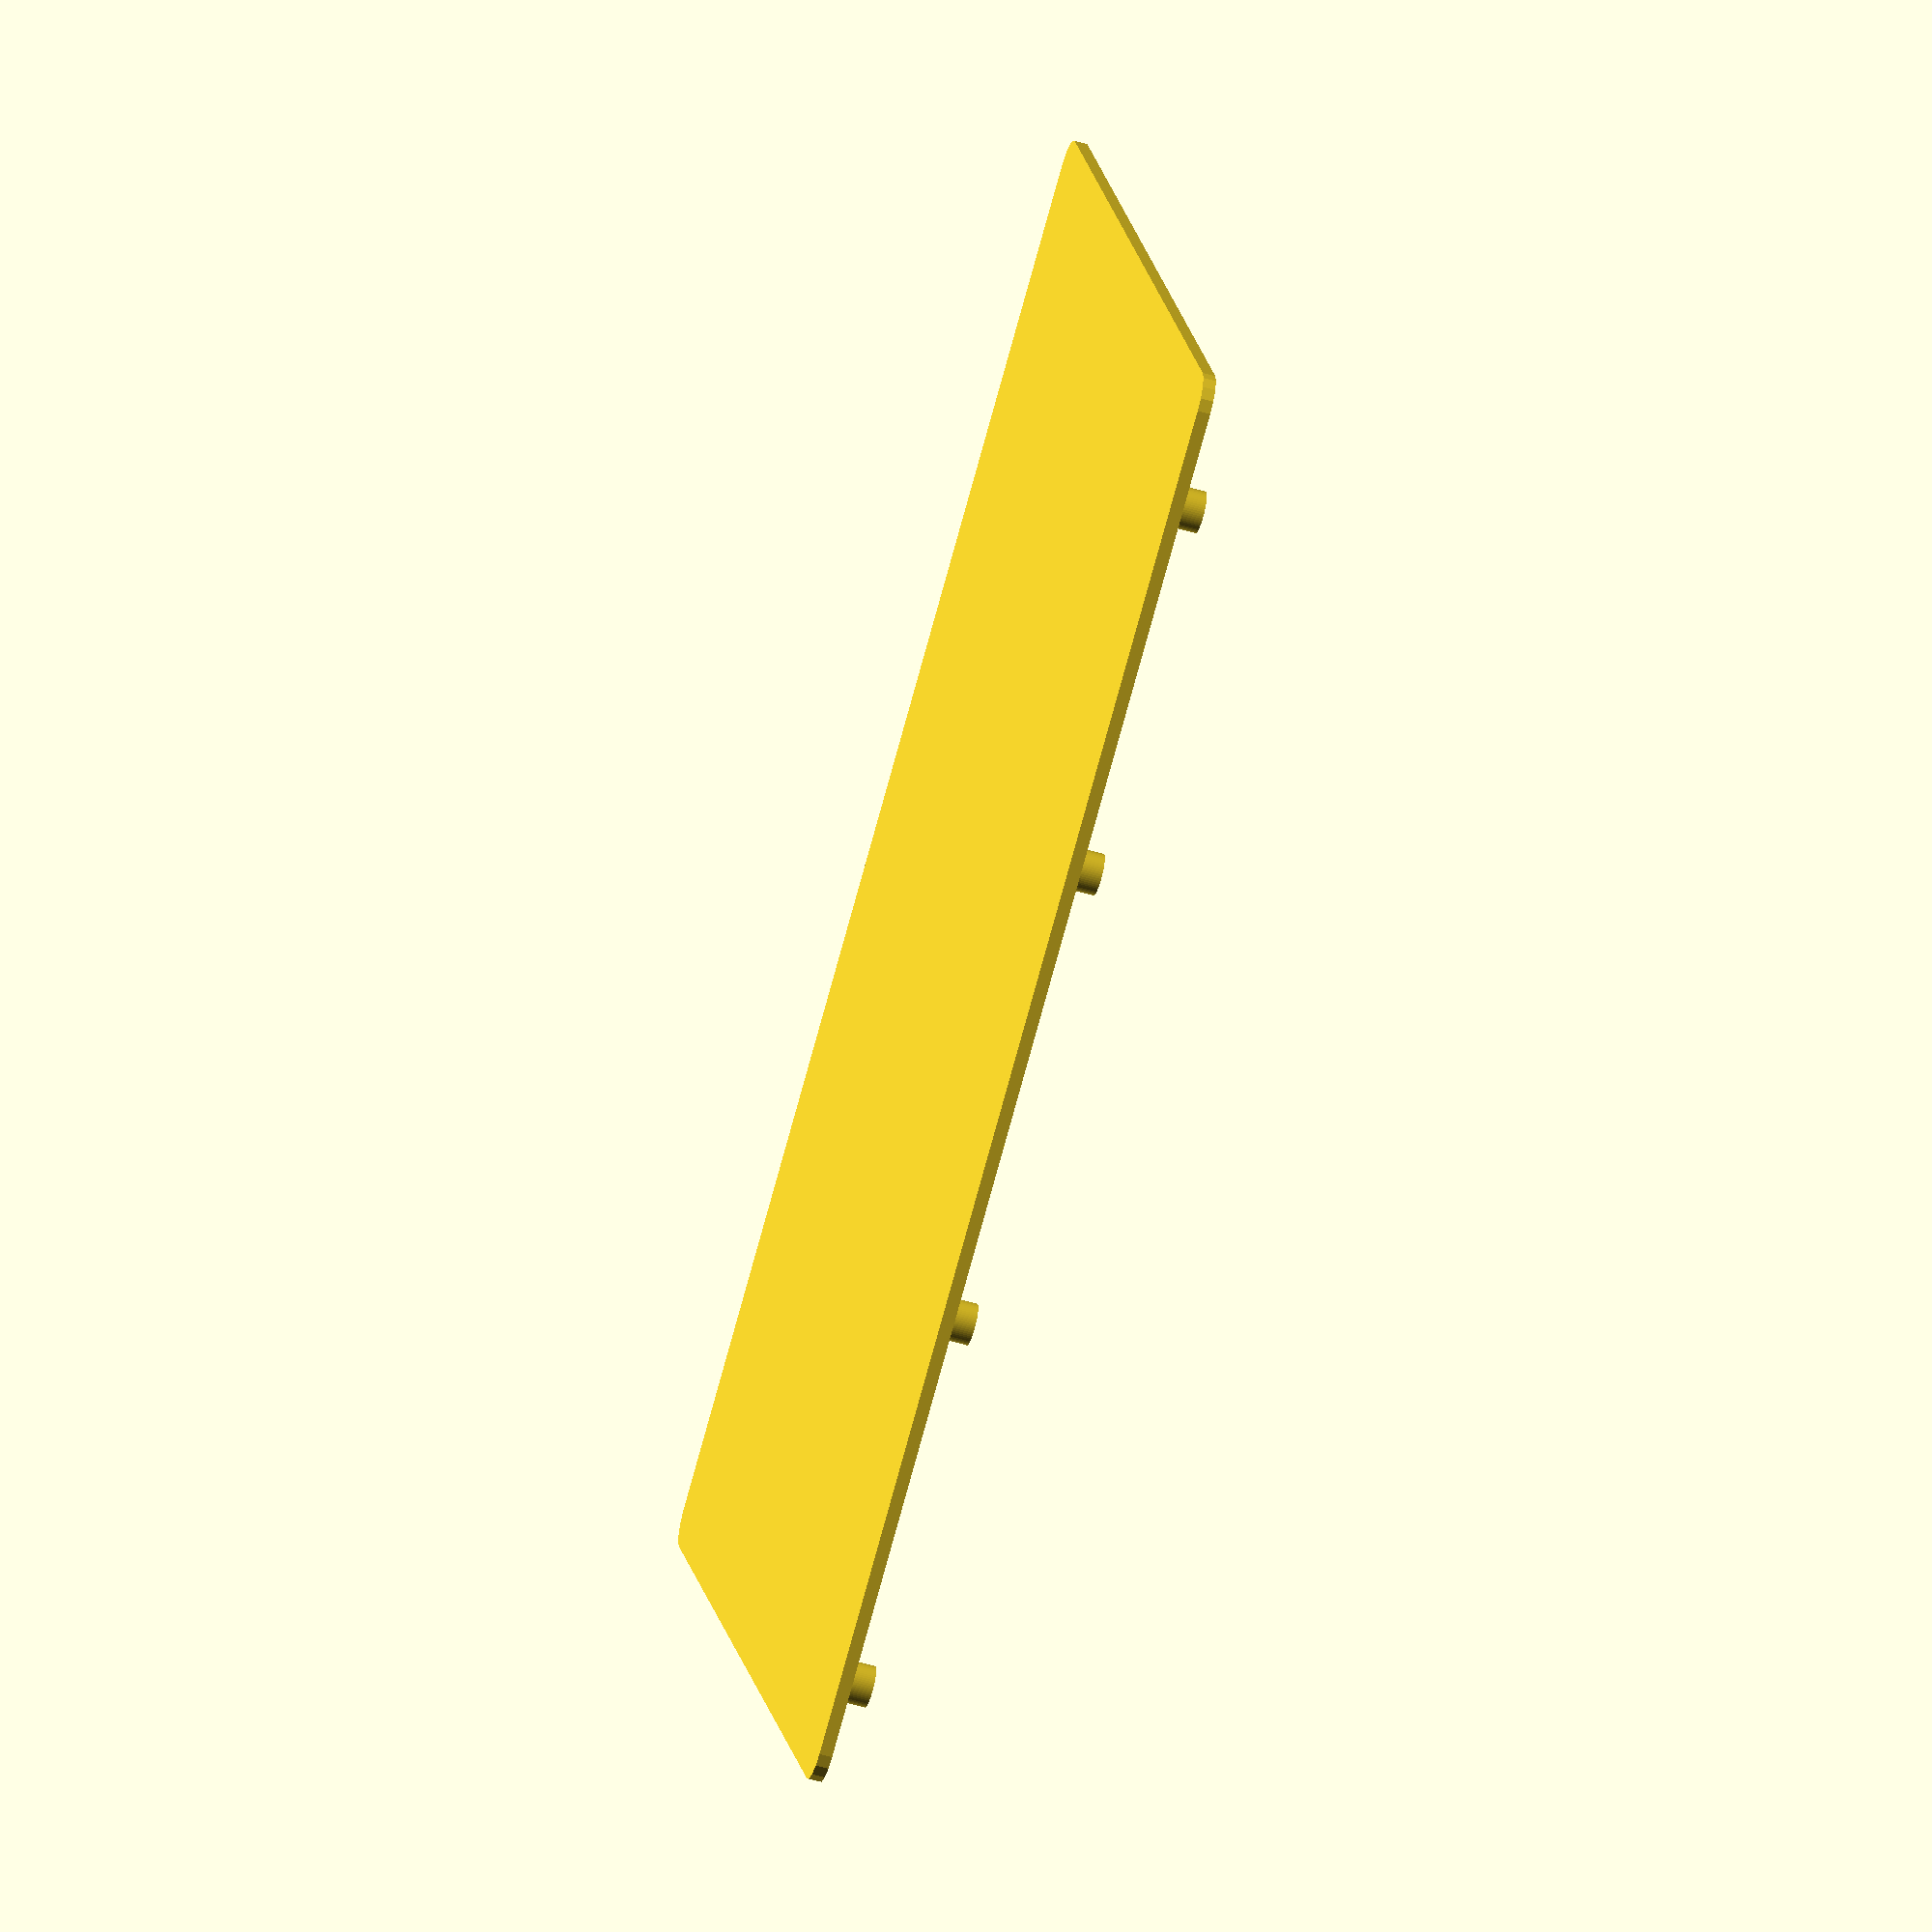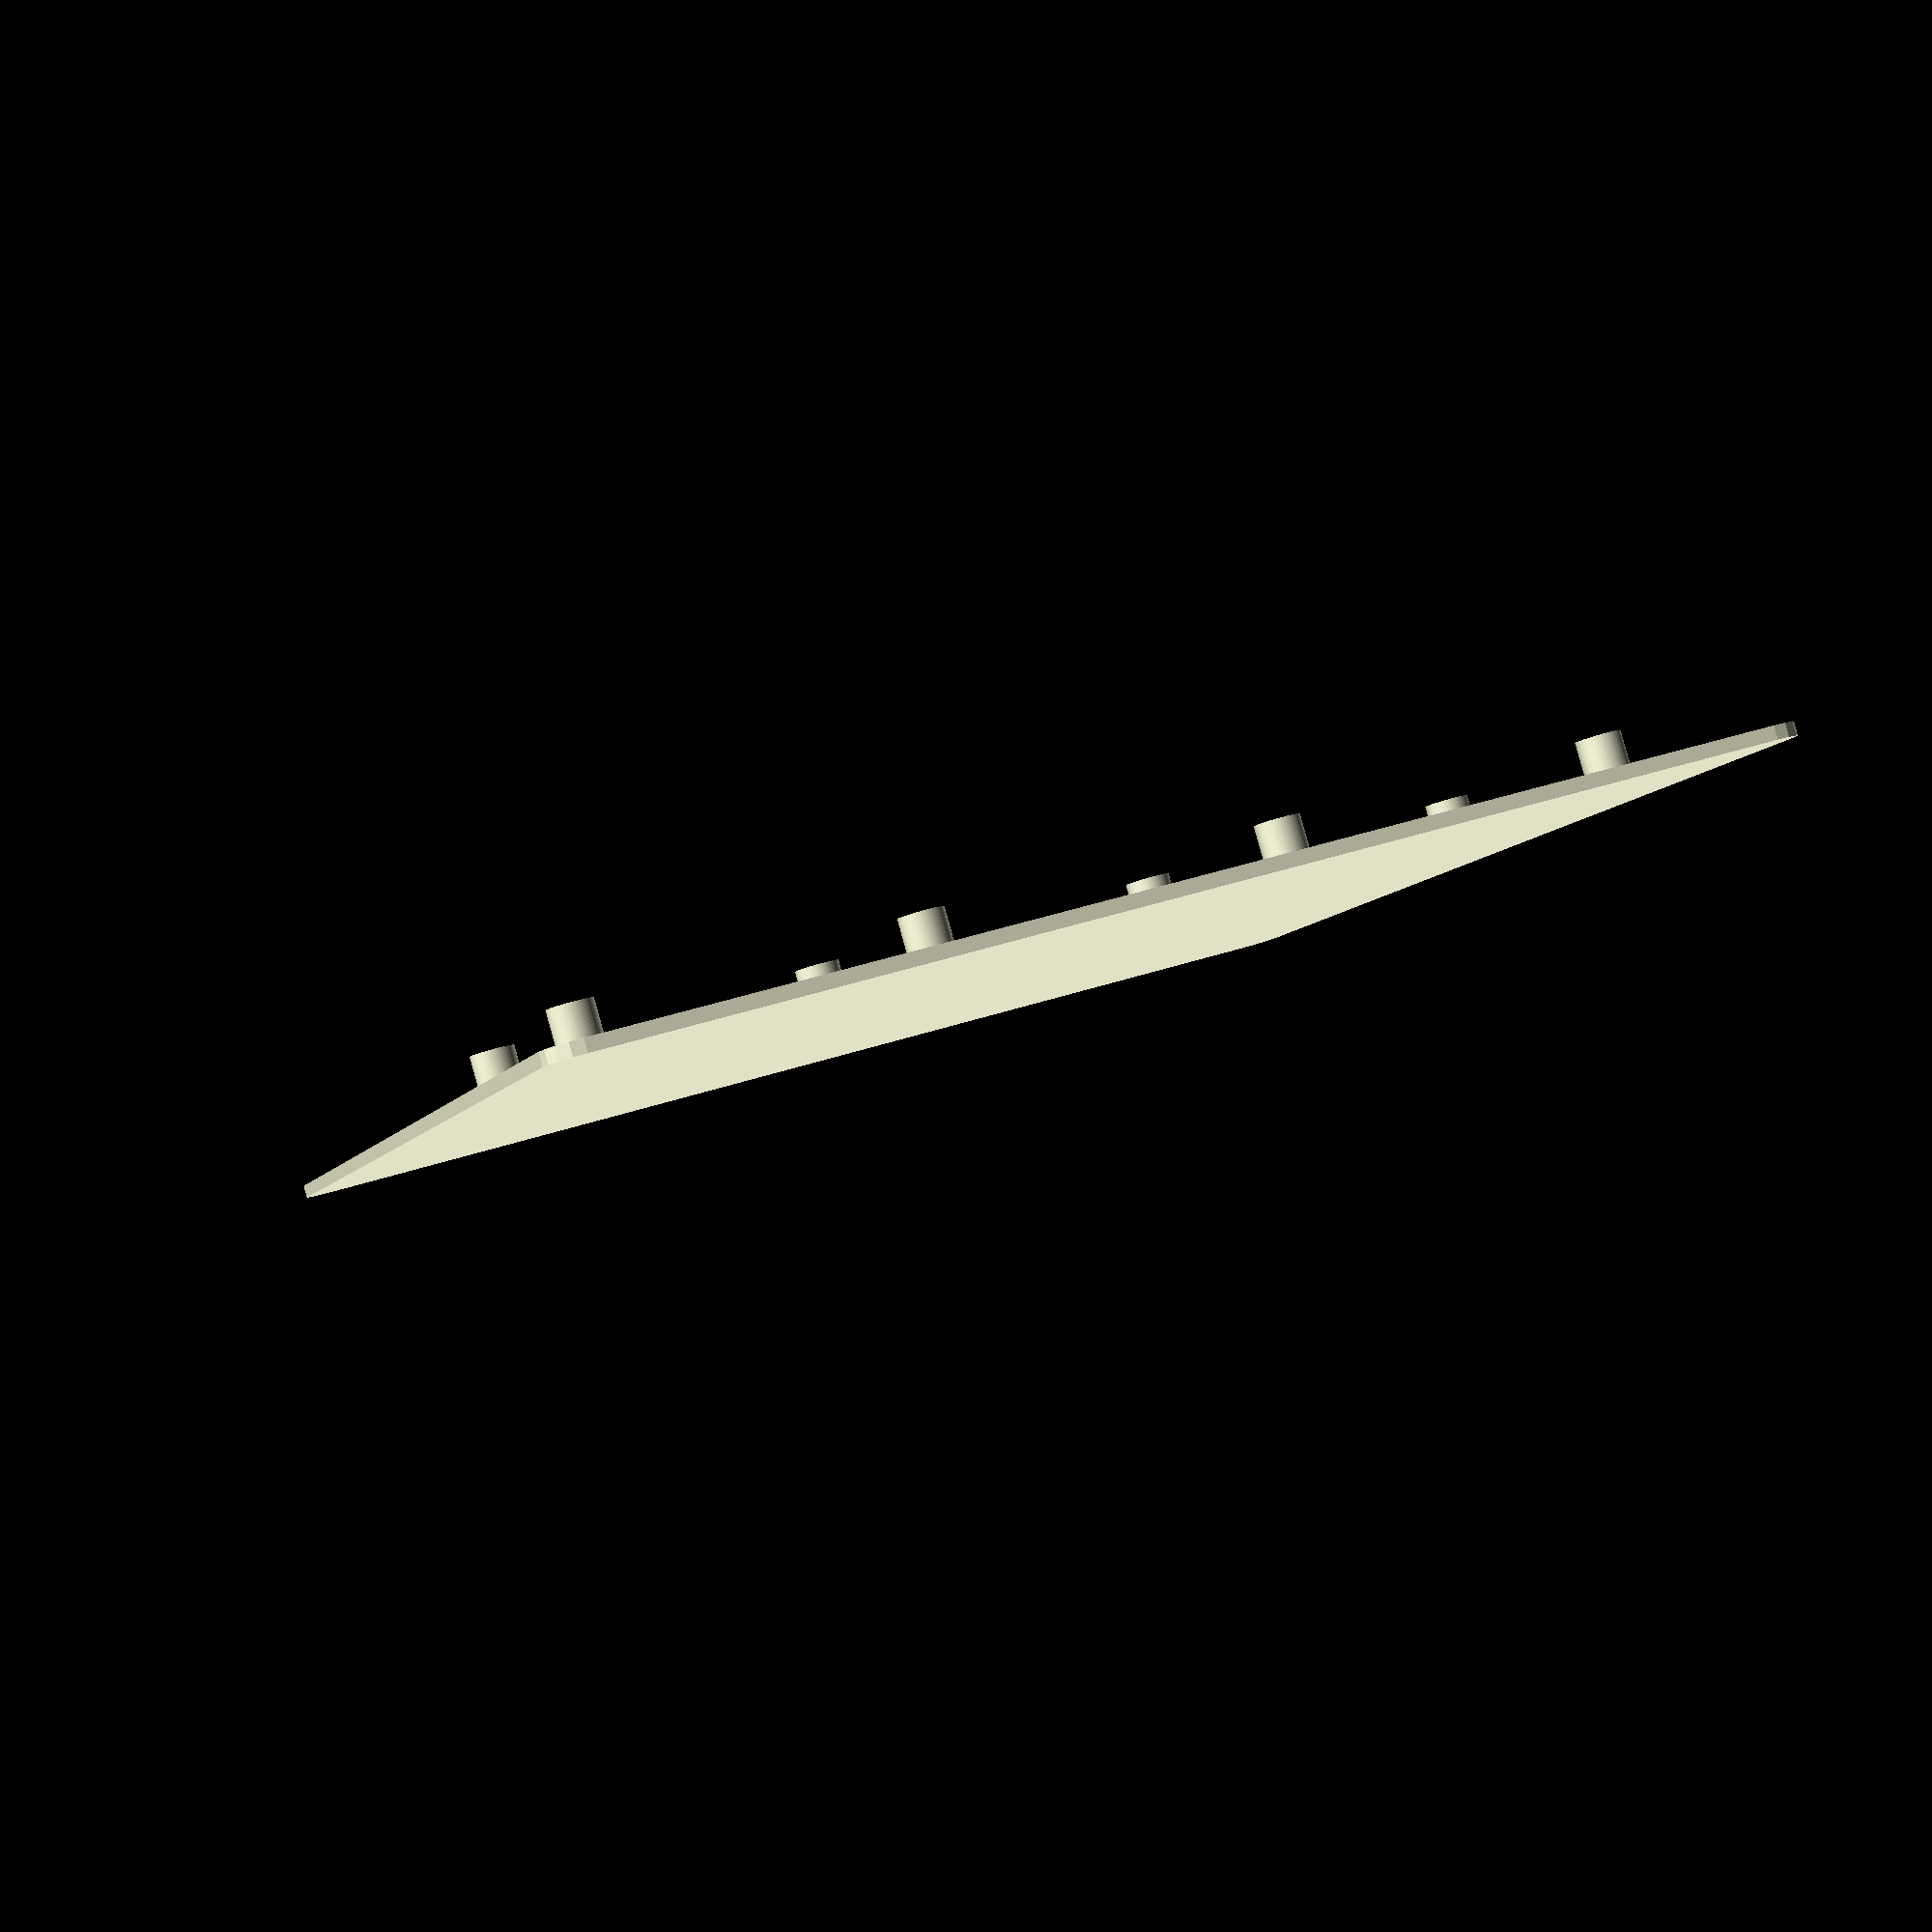
<openscad>
// STANDOFF_MODE is passed via -D by openscad_render.sh
// "heatset" → blind hole sized for brass insert
// "printed" → simple through-hole
// "nut"     → through-hole with hex recess
standoff_mode = "heatset";
variation = standoff_mode == "printed" ? "through"
          : standoff_mode == "heatset" ? "blind"
          : standoff_mode;

pi_positions = [[0,0], [1,0], [0,1]]; // layout as [x,y] offsets
board_len = 85;
board_wid = 56;
hole_spacing_x = 58;
hole_spacing_y = 49;

plate_thickness = 2.0;
corner_radius   = 5.0;  // round base corners to avoid sharp edges
standoff_height = 6.0;
standoff_diam = 6.5;   // match Pi5 carrier standoffs for extra strength

insert_od         = 3.5;         // outer Ø for common brass inserts
insert_length     = 4.0;         // full length of the insert
lead_chamfer      = 0.5;         // chamfer depth to guide the insert
insert_pocket_depth = insert_length + lead_chamfer; // pocket allows for chamfer
insert_clearance  = 0.2;         // designed undersize for interference fit
hole_diam         = insert_od - insert_clearance;
assert(standoff_diam >= insert_od + 2,
       "standoff_diam must be ≥ insert_od + 2");
screw_clearance_diam = 3.0; // through-hole clearance

countersink_diam = 5.0;
countersink_depth = 1.6;

nut_clearance = 0.2; // extra room for easier nut insertion
nut_flat = 5.0 + nut_clearance; // across flats for M2.5 nut
nut_thick = 2.0;

board_angle = 0;
gap_between_boards = 45;
edge_margin = 5;
port_clearance = 6;

// Optional 1602 LCD module (80x36 mm PCB)
// Disable by default; set to true to add the LCD mount
include_lcd = false;
lcd_len = 80;
lcd_wid = 36;
lcd_hole_spacing_x = 75;
lcd_hole_spacing_y = 31;

// ---------- Derived dimensions ----------
rotX = abs(board_len*cos(board_angle)) + abs(board_wid*sin(board_angle));
rotY = abs(board_len*sin(board_angle)) + abs(board_wid*cos(board_angle));

board_spacing_x = rotX + gap_between_boards;
board_spacing_y = rotY + gap_between_boards;

max_x = max([for(p=pi_positions) p[0]]);
max_y = max([for(p=pi_positions) p[1]]);

plate_len = (max_x+1)*rotX + max_x*gap_between_boards + 2*edge_margin;
plate_wid = (max_y+1)*rotY + max_y*gap_between_boards + 2*edge_margin + 2*port_clearance;

// ---------- Helper functions ----------
function rot2d(v, ang) = [
    v[0]*cos(ang) - v[1]*sin(ang),
    v[0]*sin(ang) + v[1]*cos(ang)
];

// ---------- Standoff with variant features ----------
module standoff(pos=[0,0])
{
    translate([pos[0], pos[1], plate_thickness])
    difference()
    {
        cylinder(h=standoff_height, r=standoff_diam/2, $fn=60);

        if (variation == "blind") {
            translate([0,0, standoff_height - insert_pocket_depth])
                cylinder(h=insert_pocket_depth, r=hole_diam/2, $fn=32);
            translate([0,0, standoff_height - insert_pocket_depth])
                cylinder(h=lead_chamfer,
                         r1=hole_diam/2 + lead_chamfer,
                         r2=hole_diam/2, $fn=32);
        }
        else if (variation == "through") {
            translate([0,0,-0.01])
                cylinder(h=standoff_height + 0.02, r=screw_clearance_diam/2, $fn=30);
        }
        else if (variation == "nut") {
            translate([0,0,-0.01])
                cylinder(h=standoff_height + 0.02, r=screw_clearance_diam/2, $fn=30);
            translate([0,0,-nut_thick])
                cylinder(h=nut_thick, r=nut_flat/(2*cos(30)), $fn=6);
        }
    }
}

// ---------- Base plate ----------
module base_plate()
{
    difference()
    {
        linear_extrude(height=plate_thickness)
            offset(r=corner_radius)
                square([plate_len - 2*corner_radius,
                        plate_wid - 2*corner_radius]);
        if (variation != "blind") {
            for (pos = pi_positions) {
                pcb_cx = edge_margin + rotX/2 + pos[0]*board_spacing_x;
                pcb_cy = edge_margin + port_clearance + rotY/2 + pos[1]*board_spacing_y;
                for (dx = [-hole_spacing_x/2, hole_spacing_x/2])
                for (dy = [-hole_spacing_y/2, hole_spacing_y/2]) {
                    vec = rot2d([dx,dy], board_angle);
                    translate([pcb_cx+vec[0], pcb_cy+vec[1], -0.01])
                        cylinder(h=countersink_depth + 0.02, r=countersink_diam/2, $fn=32);
                }
            }
            if (include_lcd) {
                lcd_cx = edge_margin + rotX/2 + board_spacing_x;
                lcd_cy = edge_margin + port_clearance + rotY/2 + board_spacing_y;
                for (dx = [-lcd_hole_spacing_x/2, lcd_hole_spacing_x/2])
                for (dy = [-lcd_hole_spacing_y/2, lcd_hole_spacing_y/2])
                    translate([lcd_cx+dx, lcd_cy+dy, -0.01])
                        cylinder(h=countersink_depth + 0.02, r=countersink_diam/2, $fn=32);
            }
        }
    }
}

// ---------- Assembly ----------
module pi_carrier()
{
    base_plate();

    for (pos = pi_positions) {
        pcb_cx = edge_margin + rotX/2 + pos[0]*board_spacing_x;
        pcb_cy = edge_margin + port_clearance + rotY/2 + pos[1]*board_spacing_y;
        for (dx = [-hole_spacing_x/2, hole_spacing_x/2])
        for (dy = [-hole_spacing_y/2, hole_spacing_y/2]) {
            vec = rot2d([dx,dy], board_angle);
            standoff([pcb_cx+vec[0], pcb_cy+vec[1]]);
        }
    }

    if (include_lcd) {
        lcd_cx = edge_margin + rotX/2 + board_spacing_x;
        lcd_cy = edge_margin + port_clearance + rotY/2 + board_spacing_y;
        for (dx = [-lcd_hole_spacing_x/2, lcd_hole_spacing_x/2])
        for (dy = [-lcd_hole_spacing_y/2, lcd_hole_spacing_y/2])
            standoff([lcd_cx+dx, lcd_cy+dy]);
    }
}

// Preview
if ($preview) {
    pi_carrier();
}

// Auto-render for CLI/F7
if ($preview==false) {
    pi_carrier();
}

</openscad>
<views>
elev=55.5 azim=23.3 roll=253.1 proj=o view=solid
elev=92.8 azim=253.9 roll=15.6 proj=p view=wireframe
</views>
